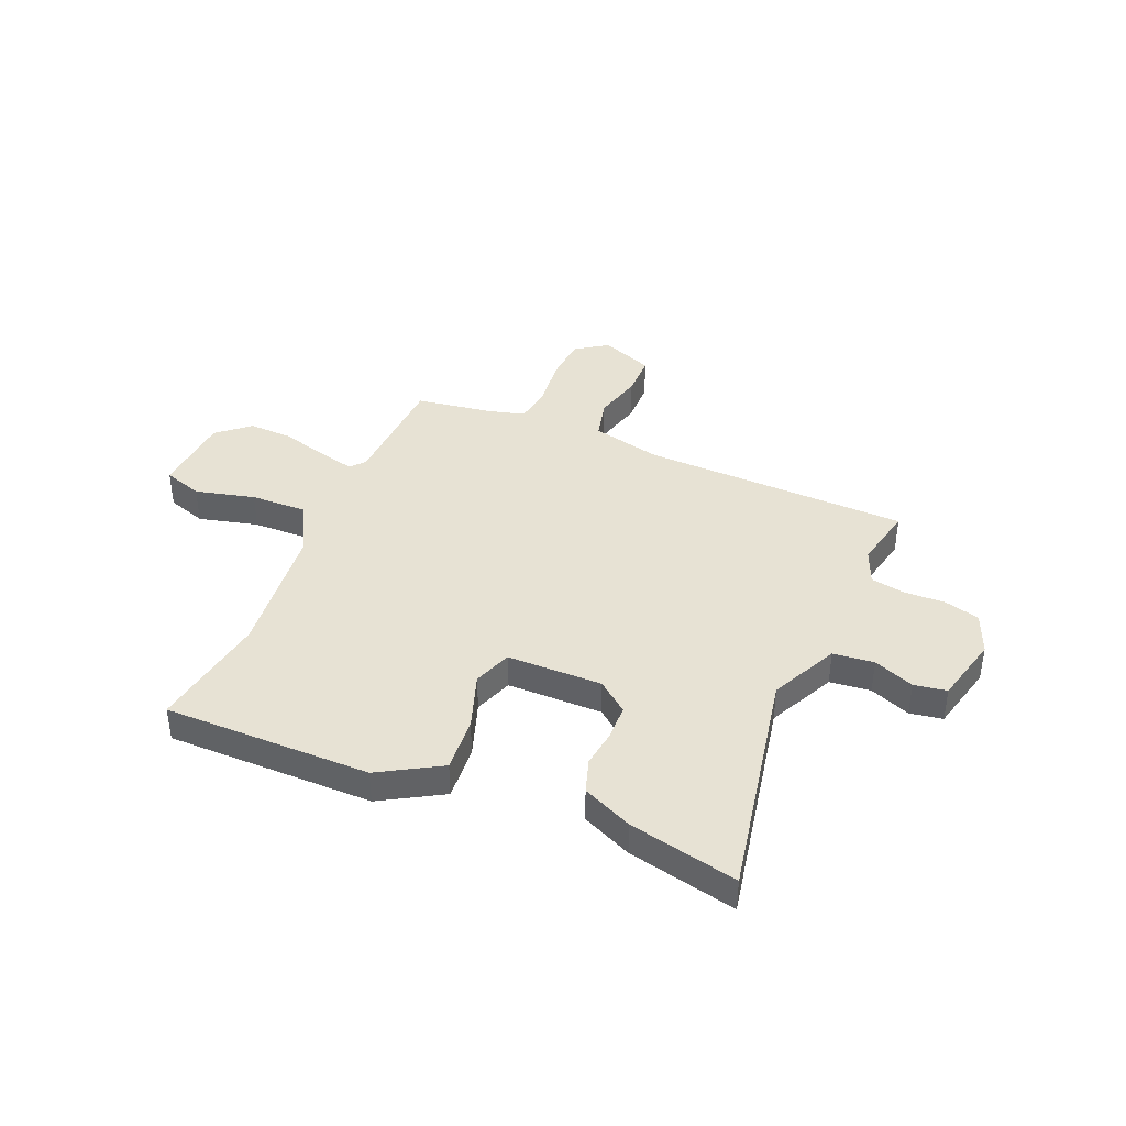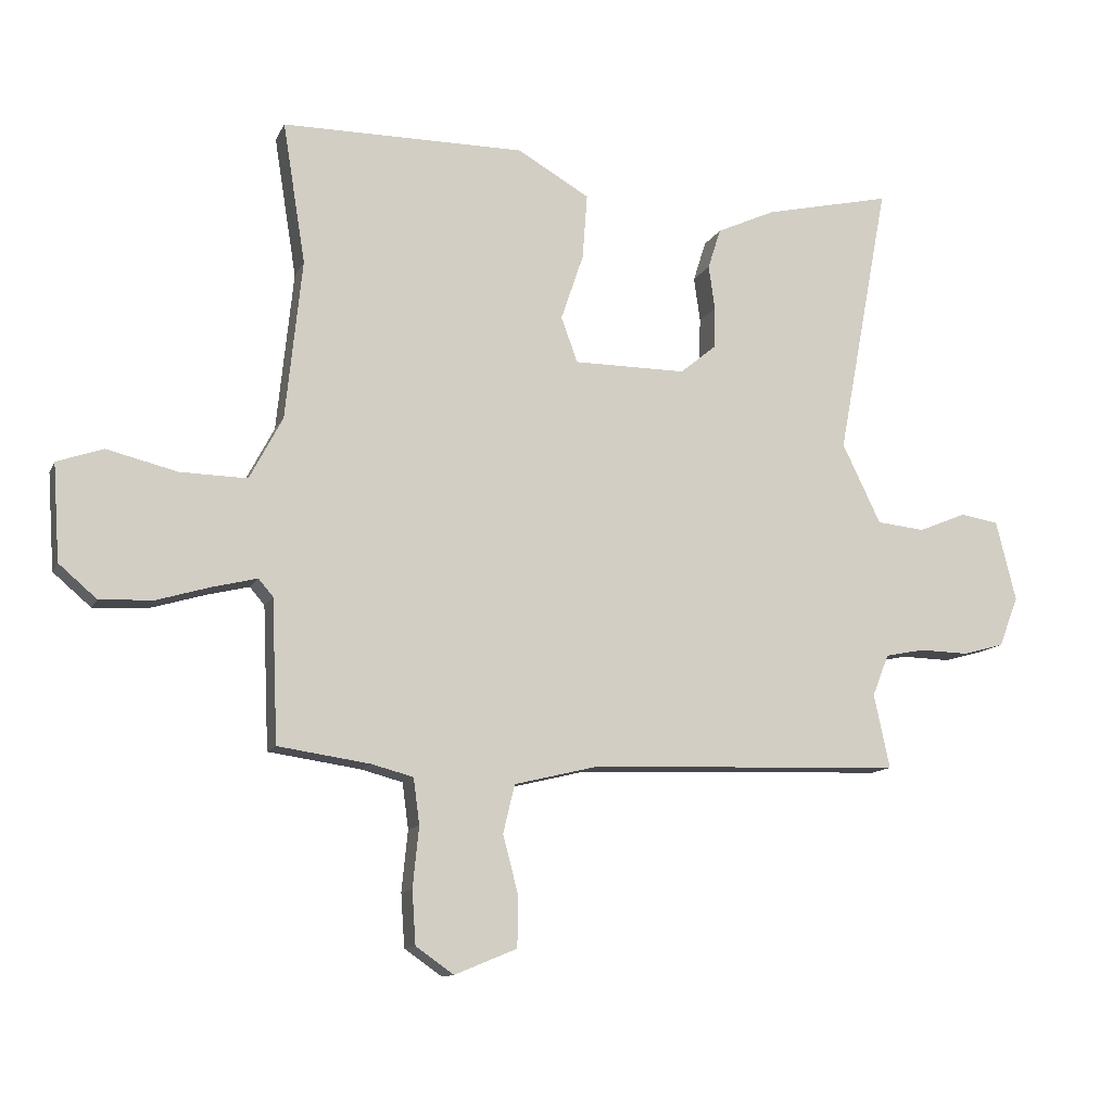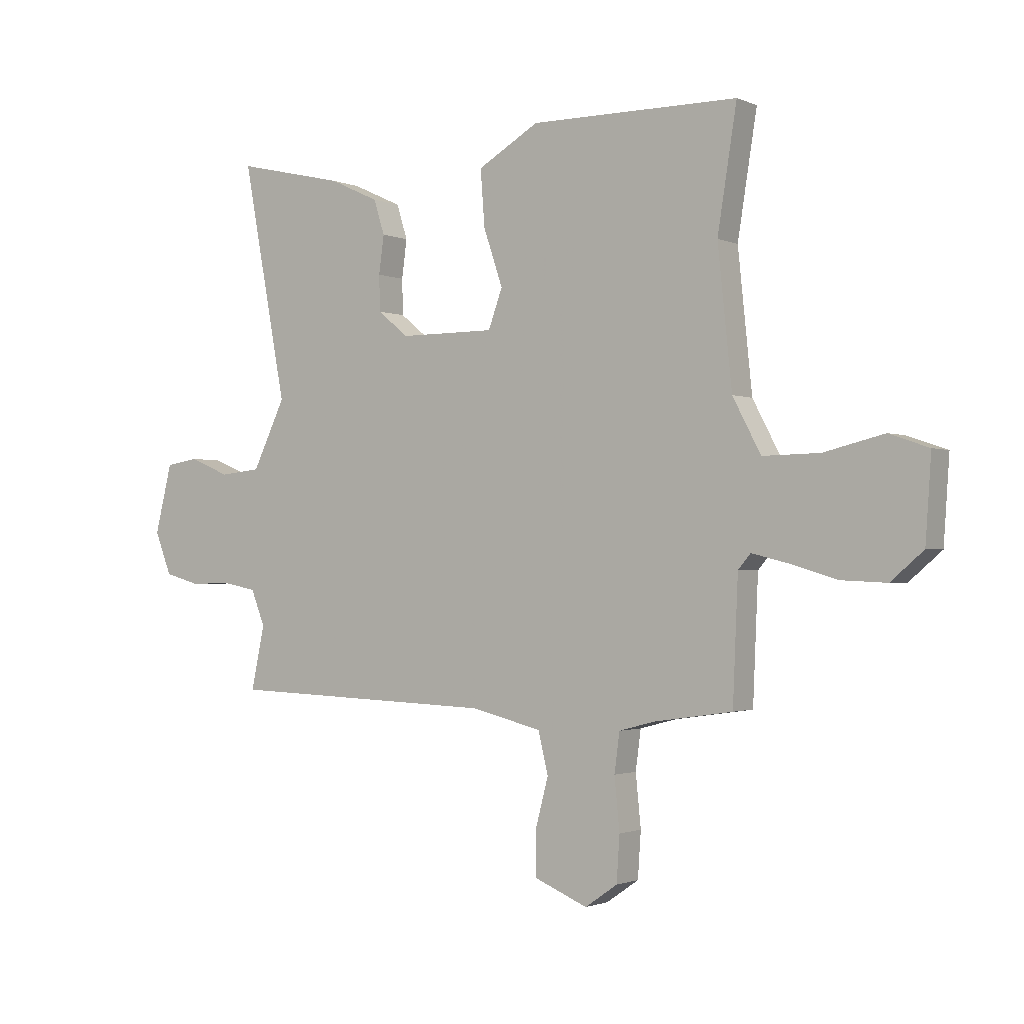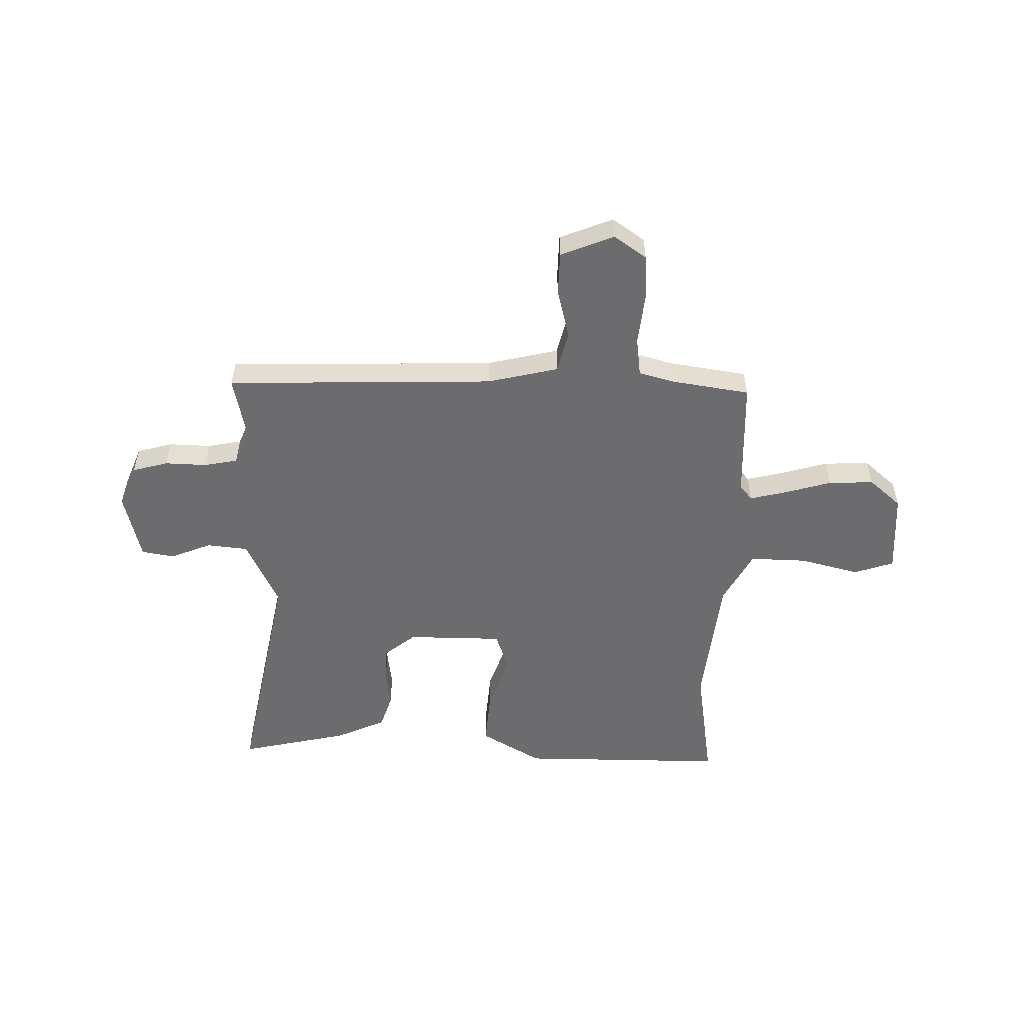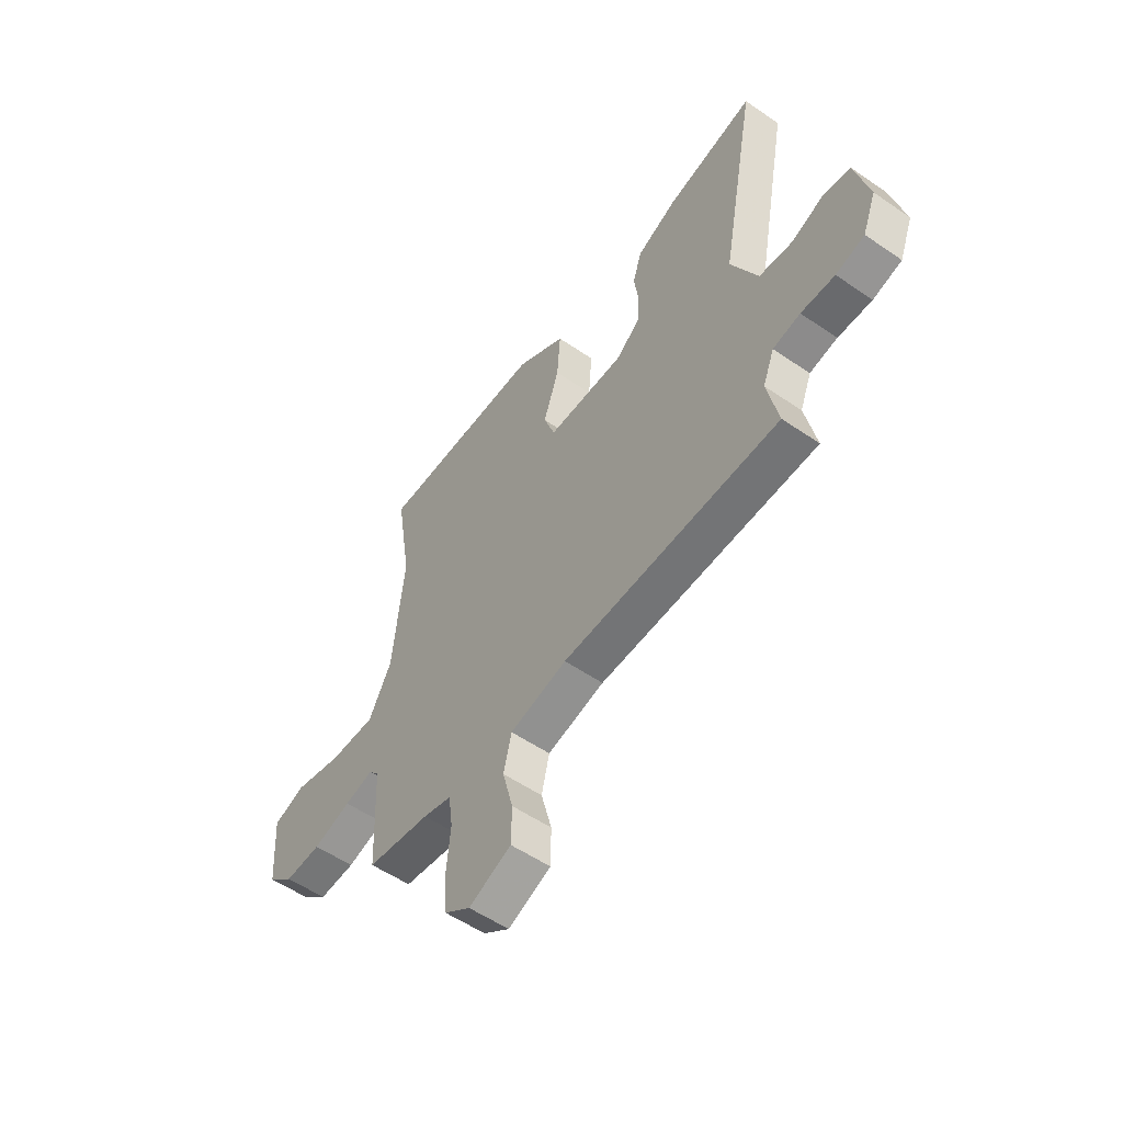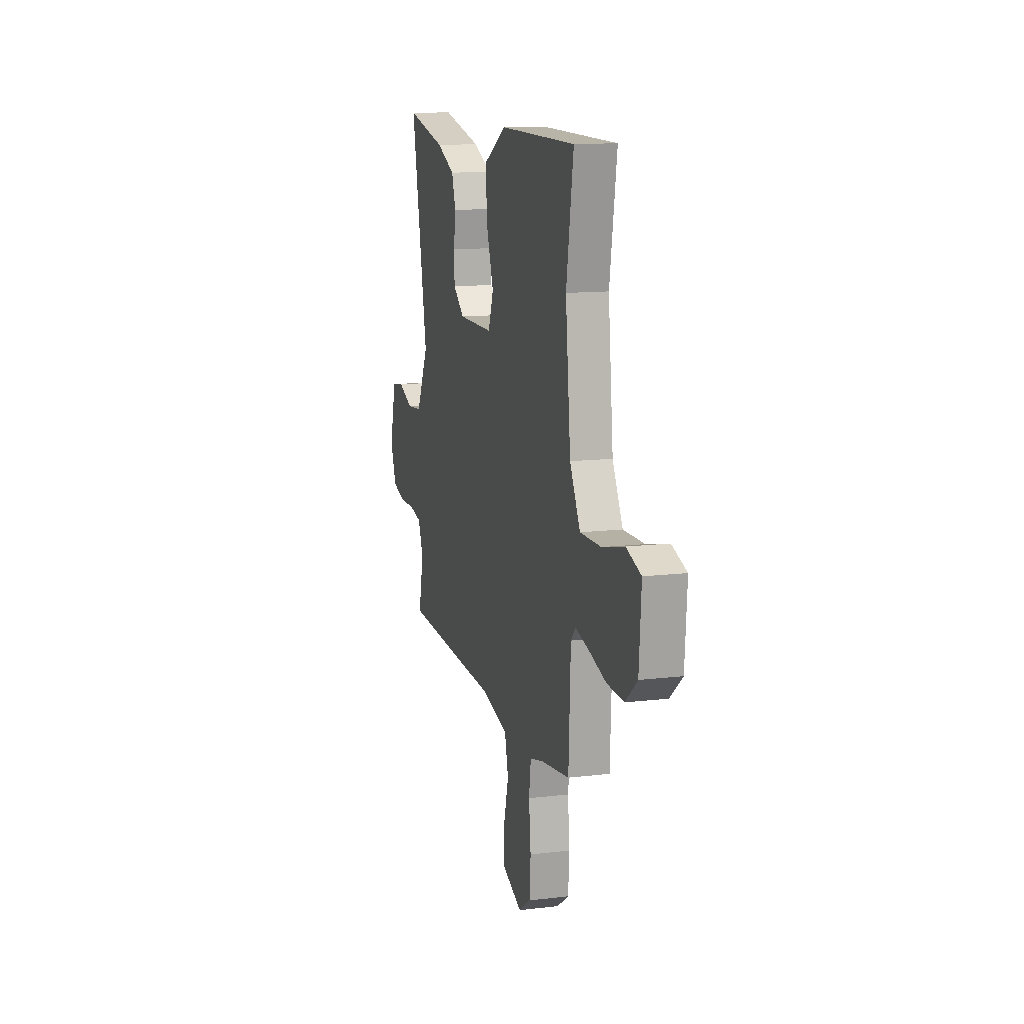
<metadata>
{"format":"obj","ext":"obj","renderer":"f3d","projection":"perspective","resolution":1024,"background":"white","views":[{"elev":39.9,"azim":22.6,"up":"+Y"},{"elev":-12.0,"azim":-17.7,"up":"+Z"},{"elev":-1.4,"azim":-145.8,"up":"+Z"},{"elev":-53.8,"azim":178.4,"up":"+Y"},{"elev":-54.4,"azim":53.9,"up":"+Z"},{"elev":12.9,"azim":-105.6,"up":"+Z"}]}
</metadata>
<code>
v -0.469 0.07 0.309
v -0.506 0.07 0.54
v -0.107 0.07 0.542
v 0.011 0.07 0.474
v 0.003 0.07 0.367
v -0.034 0.07 0.258
v -0.007 0.07 0.184
v 0.177 0.07 0.184
v 0.236 0.07 0.232
v 0.238 0.07 0.3
v 0.228 0.07 0.373
v 0.249 0.07 0.439
v 0.345 0.07 0.483
v 0.554 0.07 0.531
v 0.469 0.07 0.08
v 0.532 0.07 -0.05
v 0.611 0.07 -0.058
v 0.689 0.07 -0.026
v 0.752 0.07 -0.036
v 0.785 0.07 -0.168
v 0.753 0.07 -0.249
v 0.685 0.07 -0.268
v 0.605 0.07 -0.266
v 0.54 0.07 -0.279
v 0.513 0.07 -0.347
v 0.539 0.07 -0.468
v 0.024 0.07 -0.486
v -0.112 0.07 -0.519
v -0.131 0.07 -0.598
v -0.106 0.07 -0.693
v -0.107 0.07 -0.776
v -0.209 0.07 -0.818
v -0.271 0.07 -0.775
v -0.277 0.07 -0.688
v -0.267 0.07 -0.589
v -0.277 0.07 -0.514
v -0.345 0.07 -0.496
v -0.496 0.07 -0.474
v -0.506 0.07 -0.241
v -0.53 0.07 -0.213
v -0.599 0.07 -0.23
v -0.69 0.07 -0.257
v -0.777 0.07 -0.261
v -0.839 0.07 -0.208
v -0.85 0.07 -0.05
v -0.774 0.07 -0.024
v -0.659 0.07 -0.052
v -0.55 0.07 -0.054
v -0.496 0.07 0.048
v -0.469 0 0.309
v -0.506 0 0.54
v -0.107 0 0.542
v 0.011 0 0.474
v 0.003 0 0.367
v -0.034 0 0.258
v -0.007 0 0.184
v 0.177 0 0.184
v 0.236 0 0.232
v 0.238 0 0.3
v 0.228 0 0.373
v 0.249 0 0.439
v 0.345 0 0.483
v 0.554 0 0.531
v 0.469 0 0.08
v 0.532 0 -0.05
v 0.611 0 -0.058
v 0.689 0 -0.026
v 0.752 0 -0.036
v 0.785 0 -0.168
v 0.753 0 -0.249
v 0.685 0 -0.268
v 0.605 0 -0.266
v 0.54 0 -0.279
v 0.513 0 -0.347
v 0.539 0 -0.468
v 0.024 0 -0.486
v -0.112 0 -0.519
v -0.131 0 -0.598
v -0.106 0 -0.693
v -0.107 0 -0.776
v -0.209 0 -0.818
v -0.271 0 -0.775
v -0.277 0 -0.688
v -0.267 0 -0.589
v -0.277 0 -0.514
v -0.345 0 -0.496
v -0.496 0 -0.474
v -0.506 0 -0.241
v -0.53 0 -0.213
v -0.599 0 -0.23
v -0.69 0 -0.257
v -0.777 0 -0.261
v -0.839 0 -0.208
v -0.85 0 -0.05
v -0.774 0 -0.024
v -0.659 0 -0.052
v -0.55 0 -0.054
v -0.496 0 0.048
f 45 46 47
f 44 45 47
f 43 44 47
f 42 43 47
f 41 42 47
f 40 41 47 48
f 39 40 48 49
f 39 49 1
f 38 39 1
f 37 38 1
f 33 34 35
f 32 33 35
f 31 32 35
f 30 31 35
f 29 30 35
f 28 29 35 36
f 36 37 1
f 28 36 1
f 27 28 1
f 21 22 23
f 20 21 23
f 19 20 23
f 18 19 23
f 17 18 23
f 16 17 23 24
f 15 16 24 25
f 13 14 15
f 12 13 15
f 11 12 15
f 10 11 15
f 9 10 15 25
f 4 5 6
f 3 4 6
f 2 3 6
f 1 2 6
f 1 6 7
f 27 1 7
f 25 26 27
f 9 25 27
f 8 9 27
f 7 8 27
f 96 95 94
f 96 94 93
f 96 93 92
f 96 92 91
f 96 91 90
f 97 96 90 89
f 98 97 89 88
f 50 98 88
f 50 88 87
f 50 87 86
f 84 83 82
f 84 82 81
f 84 81 80
f 84 80 79
f 84 79 78
f 85 84 78 77
f 50 86 85
f 50 85 77
f 50 77 76
f 72 71 70
f 72 70 69
f 72 69 68
f 72 68 67
f 72 67 66
f 73 72 66 65
f 74 73 65 64
f 64 63 62
f 64 62 61
f 64 61 60
f 64 60 59
f 74 64 59 58
f 55 54 53
f 55 53 52
f 55 52 51
f 55 51 50
f 56 55 50
f 56 50 76
f 76 75 74
f 76 74 58
f 76 58 57
f 76 57 56
f 1 50 51 2
f 2 51 52 3
f 3 52 53 4
f 4 53 54 5
f 5 54 55 6
f 6 55 56 7
f 7 56 57 8
f 8 57 58 9
f 9 58 59 10
f 10 59 60 11
f 11 60 61 12
f 12 61 62 13
f 13 62 63 14
f 14 63 64 15
f 15 64 65 16
f 16 65 66 17
f 17 66 67 18
f 18 67 68 19
f 19 68 69 20
f 20 69 70 21
f 21 70 71 22
f 22 71 72 23
f 23 72 73 24
f 24 73 74 25
f 25 74 75 26
f 26 75 76 27
f 27 76 77 28
f 28 77 78 29
f 29 78 79 30
f 30 79 80 31
f 31 80 81 32
f 32 81 82 33
f 33 82 83 34
f 34 83 84 35
f 35 84 85 36
f 36 85 86 37
f 37 86 87 38
f 38 87 88 39
f 39 88 89 40
f 40 89 90 41
f 41 90 91 42
f 42 91 92 43
f 43 92 93 44
f 44 93 94 45
f 45 94 95 46
f 46 95 96 47
f 47 96 97 48
f 48 97 98 49
f 49 98 50 1

</code>
